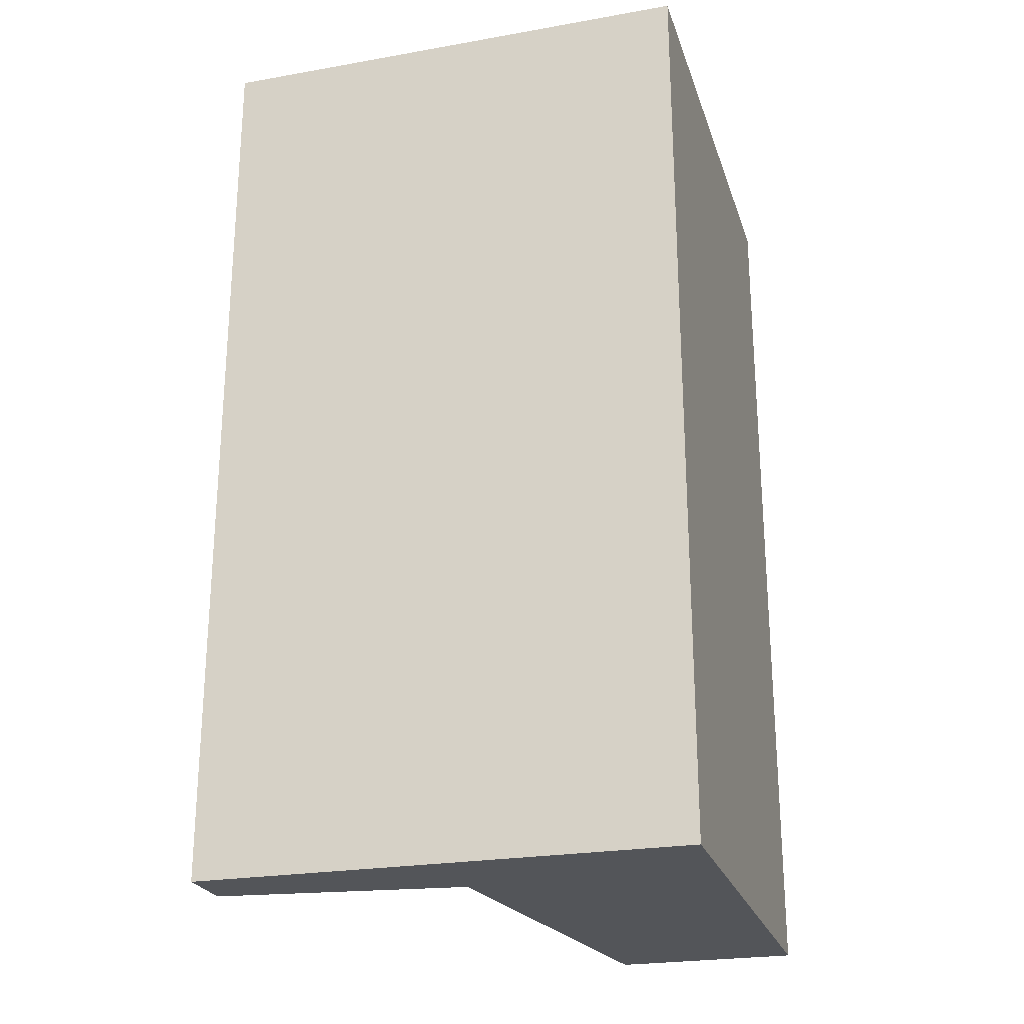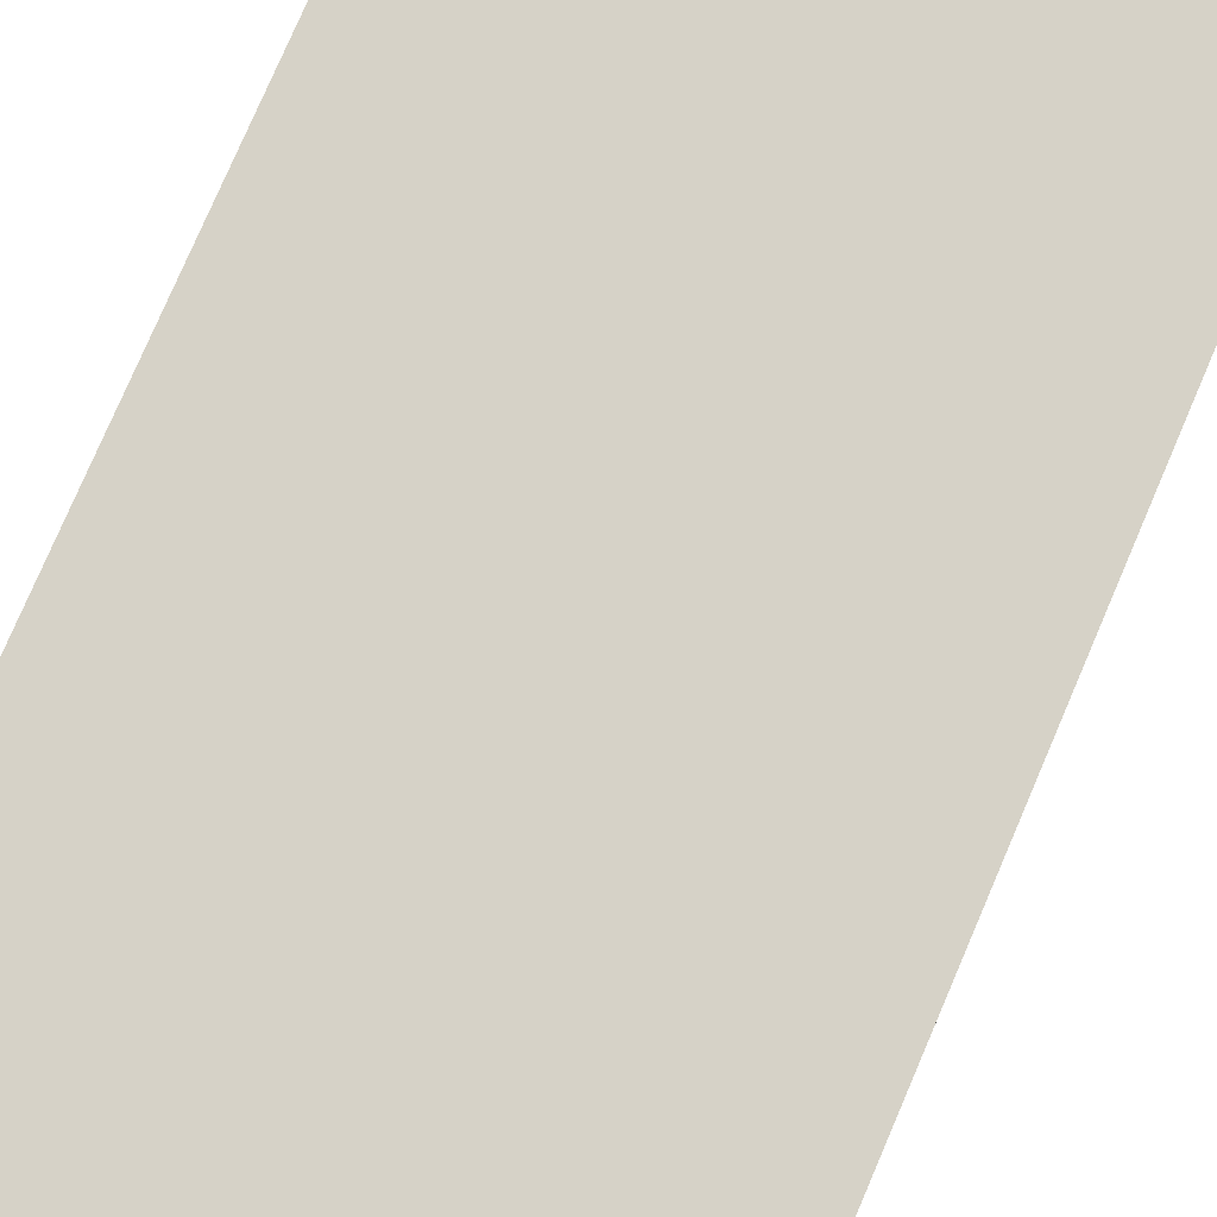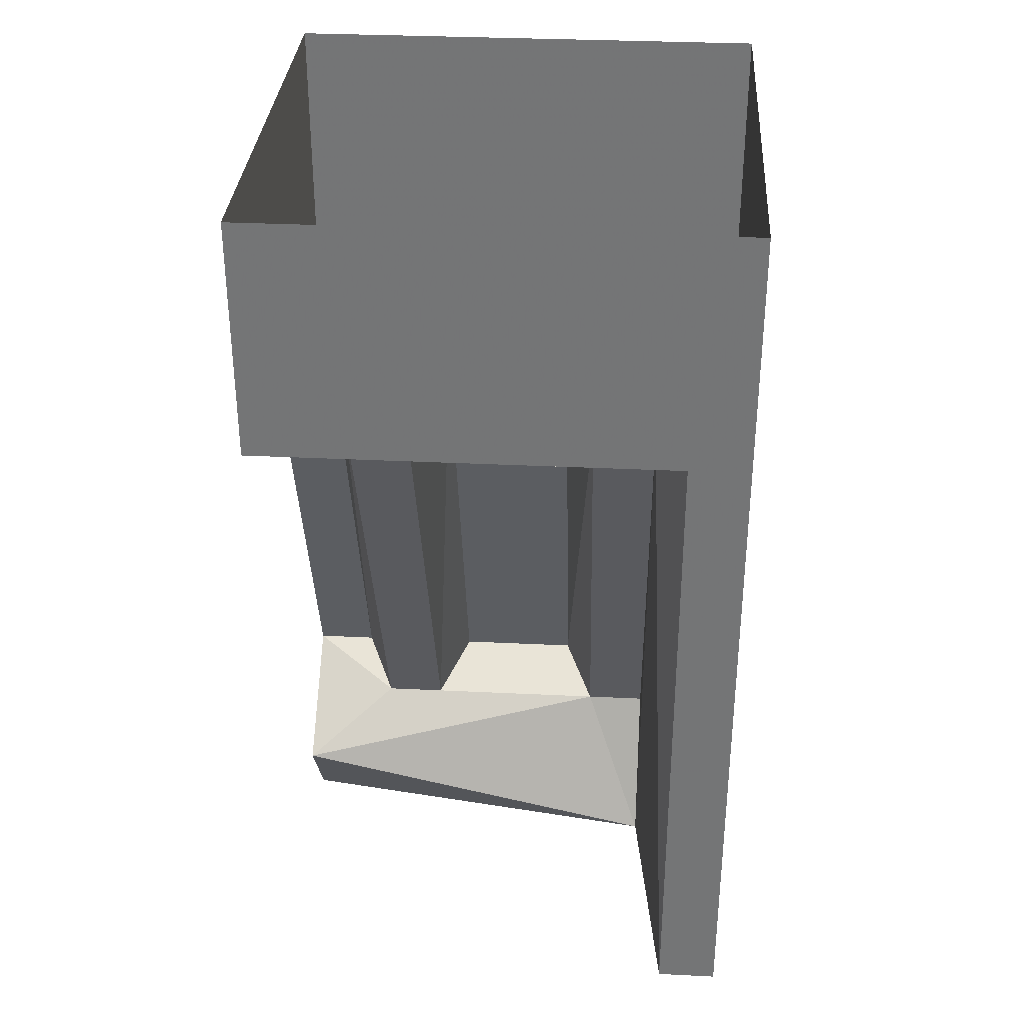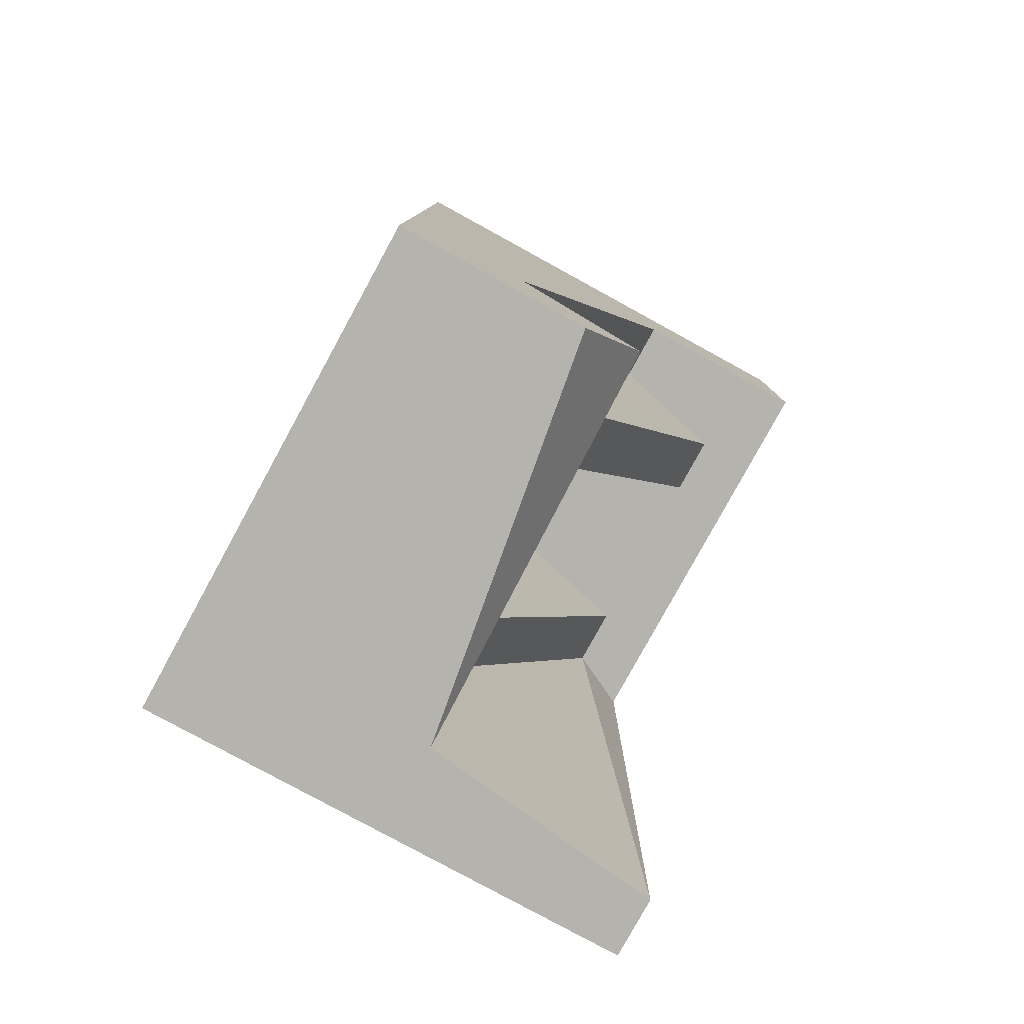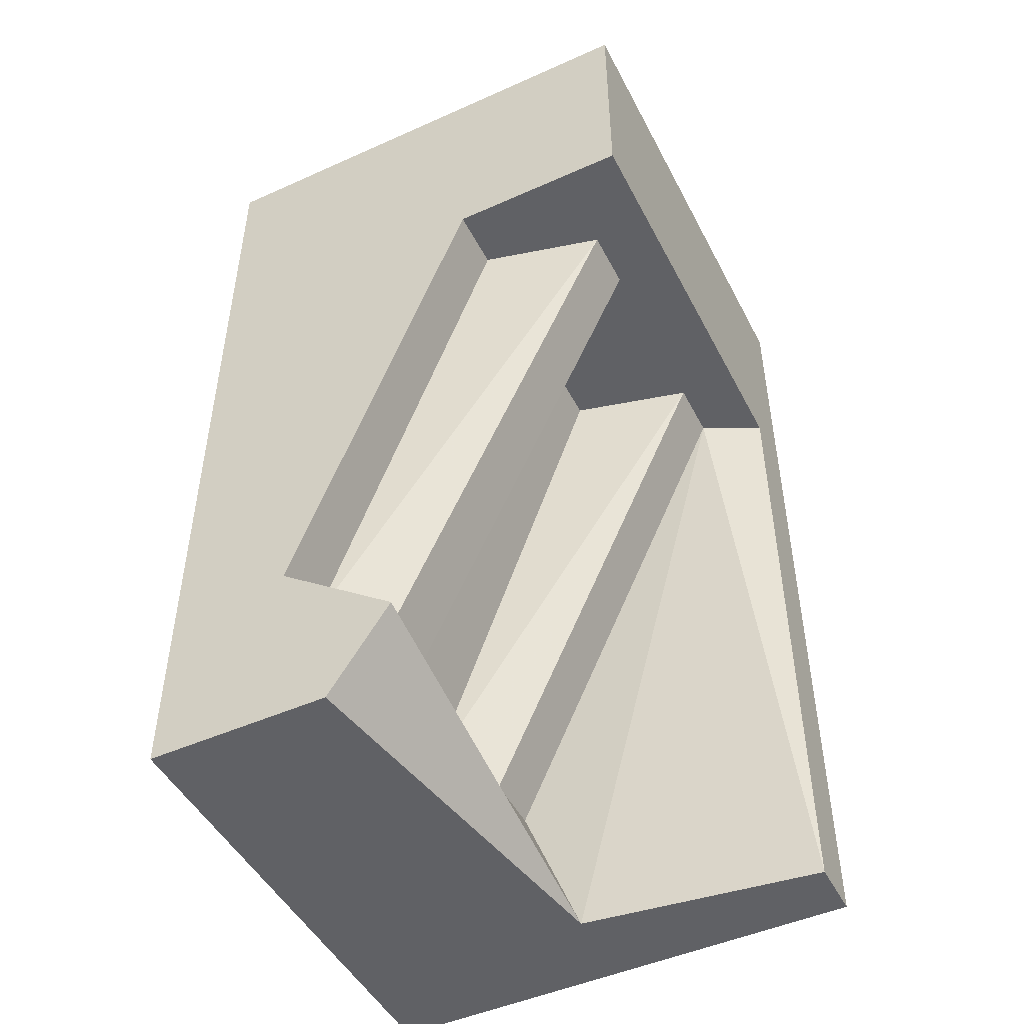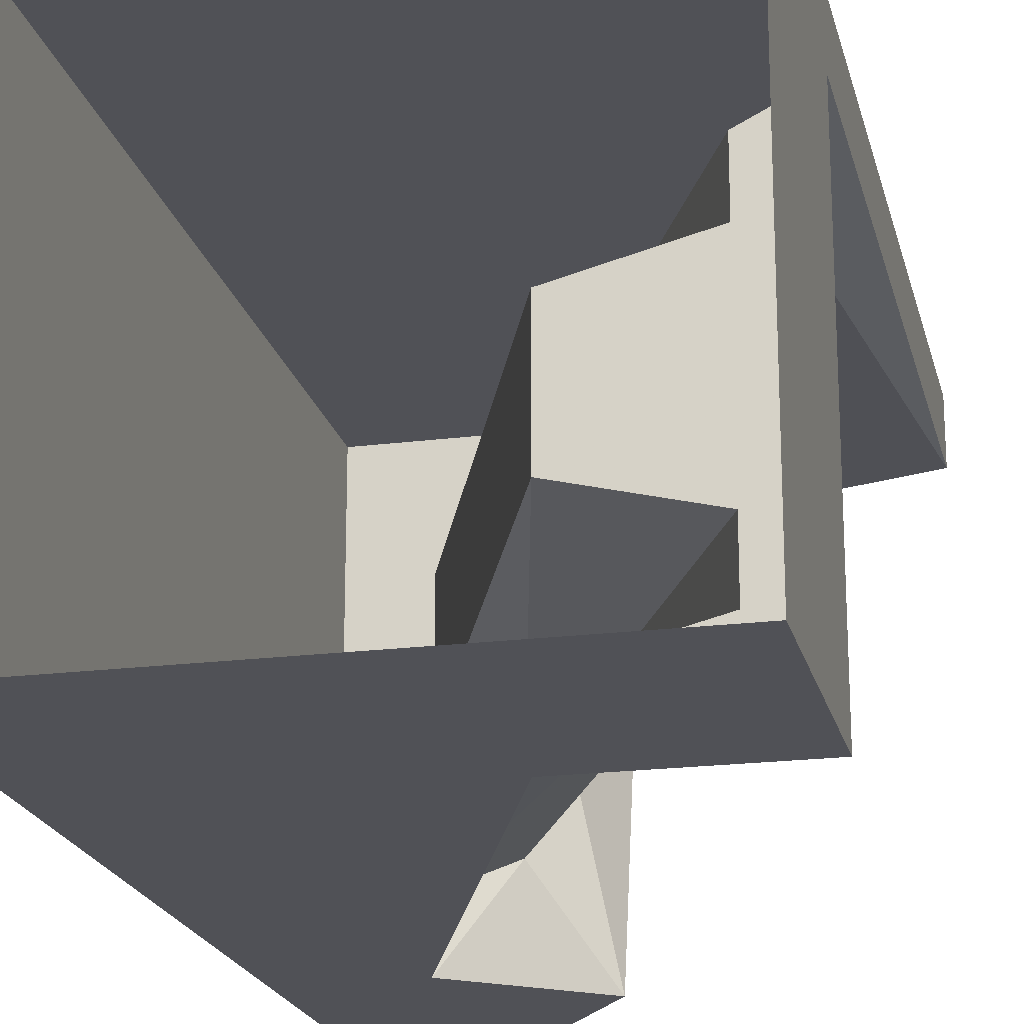
<metadata>
{"format":"obj","ext":"obj","renderer":"f3d","projection":"perspective","resolution":1024,"background":"white","views":[{"elev":-24.3,"azim":16.2,"up":"+Y"},{"elev":78.6,"azim":23.3,"up":"+Z"},{"elev":33.2,"azim":-86.2,"up":"+Y"},{"elev":-79.9,"azim":151.3,"up":"+Y"},{"elev":-48.2,"azim":-153.4,"up":"+Y"},{"elev":-20.5,"azim":-167.0,"up":"+Z"}]}
</metadata>
<code>
v 0 -1.875 0.3125
v 0.125 -1.875 -0.5
v 0.125 -1.875 0.3125
v 0 -1.875 0.5
v -0.5 -1.875 0.375
v -0.375 -0.5 0.3125
v 0.125 -1.562 0.3125
v 0.125 -1.562 0.1875
v 0 -1.688 -0.5
v 0.5 -1.875 -0.5
v 0.5 -1.875 0.5
v 0.5 -1.375 0.5
v -0.5 -1.875 0.5
v -0.5 -0.5 0.375
v -0.375 -0.5 0.1875
v 0.25 -1.5 -0.5
v 0.125 -1.562 -0.3125
v 0.25 -1.5 -0.375
v -0.125 -0.5 -0.5
v 0.5 -0.625 -0.5
v 0.5 -1.375 -0.5
v 0.125 -1.562 -0.1875
v -0.375 -0.5 -0.1875
v -0.375 -0.5 -0.3125
v -0.125 -0.5 -0.375
v -0.5 -0.5 -0.5
v 0.5 0 -0.5
v 0.5 0 0.5
v 0.5 -0.625 0.5
v 0.25 -1.5 -0.125
v -0.125 -0.5 -0.125
v -0.125 -0.5 0.125
v 0.25 -1.5 0.125
v -0.5 -0.5 0.5
v -0.5 0 0.5
v -0.5 0 -0.5
f 1 2 3
f 1 3 4
f 1 4 5
f 1 7 8
f 1 8 9
f 1 9 2
f 2 10 11
f 2 11 3
f 3 11 4
f 4 11 12
f 4 12 13
f 4 13 5
f 21 12 10
f 10 12 11
f 1 5 6
f 1 6 7
f 5 13 14
f 5 14 6
f 6 14 15
f 19 25 24
f 19 24 26
f 20 29 21
f 21 29 12
f 23 31 32
f 23 32 15
f 23 15 14
f 23 14 26
f 23 26 24
f 14 13 34
f 14 34 35
f 14 35 26
f 26 35 36
f 29 34 13
f 29 13 12
f 2 9 10
f 16 9 17
f 16 17 18
f 16 18 19
f 16 19 20
f 16 20 21
f 16 21 10
f 16 10 9
f 8 22 9
f 9 22 17
f 18 25 19
f 19 26 27
f 19 27 20
f 20 27 28
f 20 28 29
f 8 30 22
f 8 33 30
f 30 33 31
f 31 33 32
f 26 36 27
f 28 34 29
f 28 35 34
f 6 15 8
f 6 8 7
f 17 22 23
f 17 23 24
f 17 24 18
f 18 24 25
f 22 30 31
f 22 31 23
f 32 33 15
f 15 33 8

</code>
